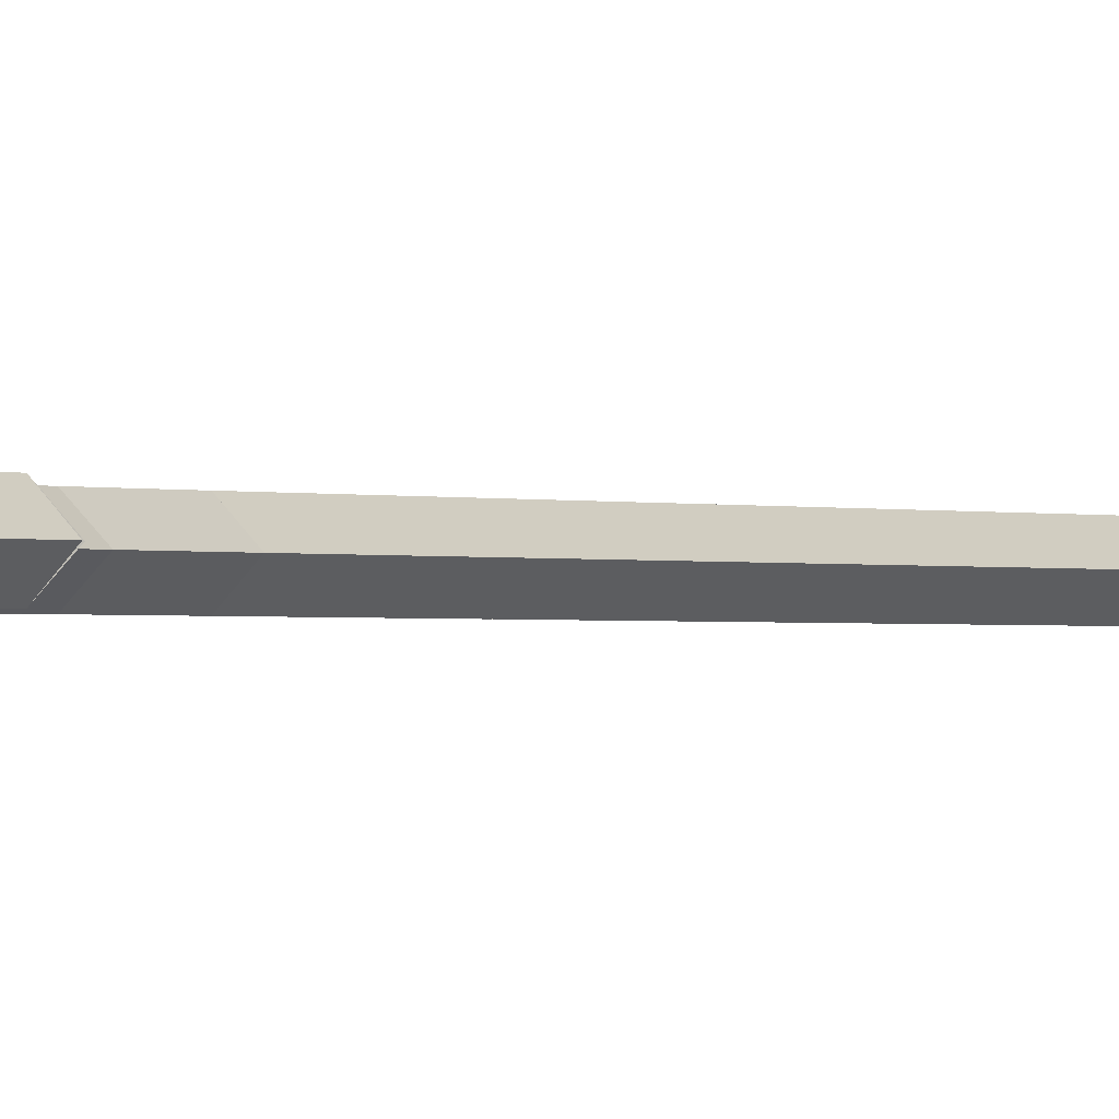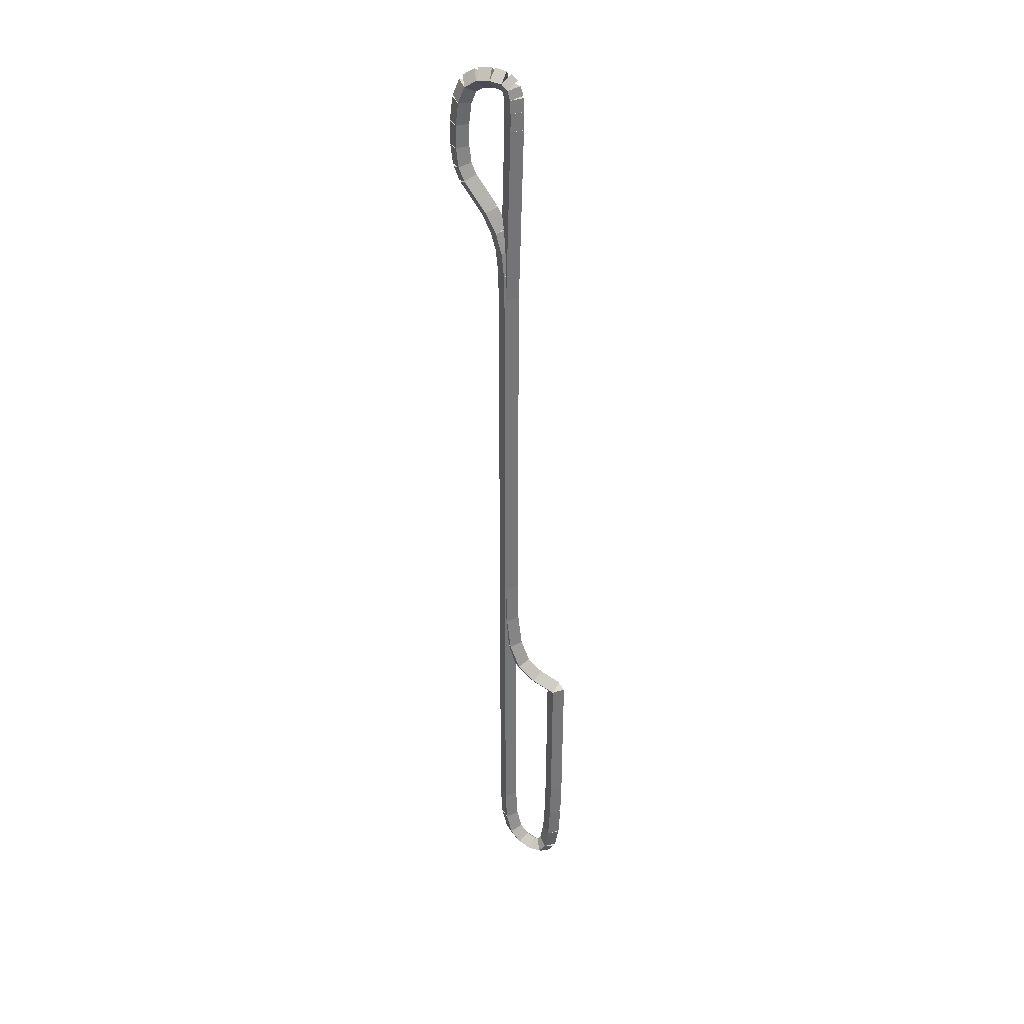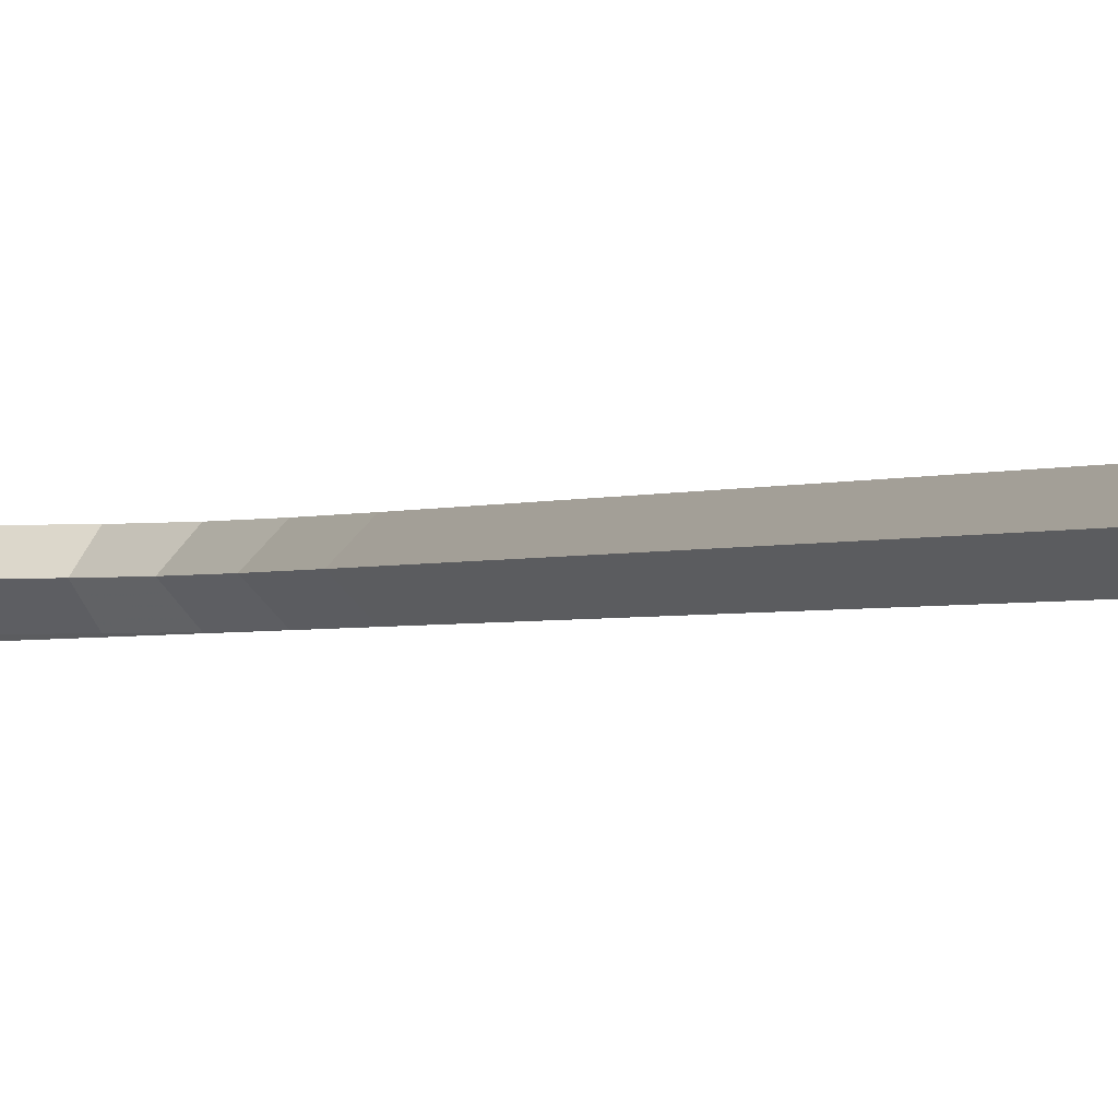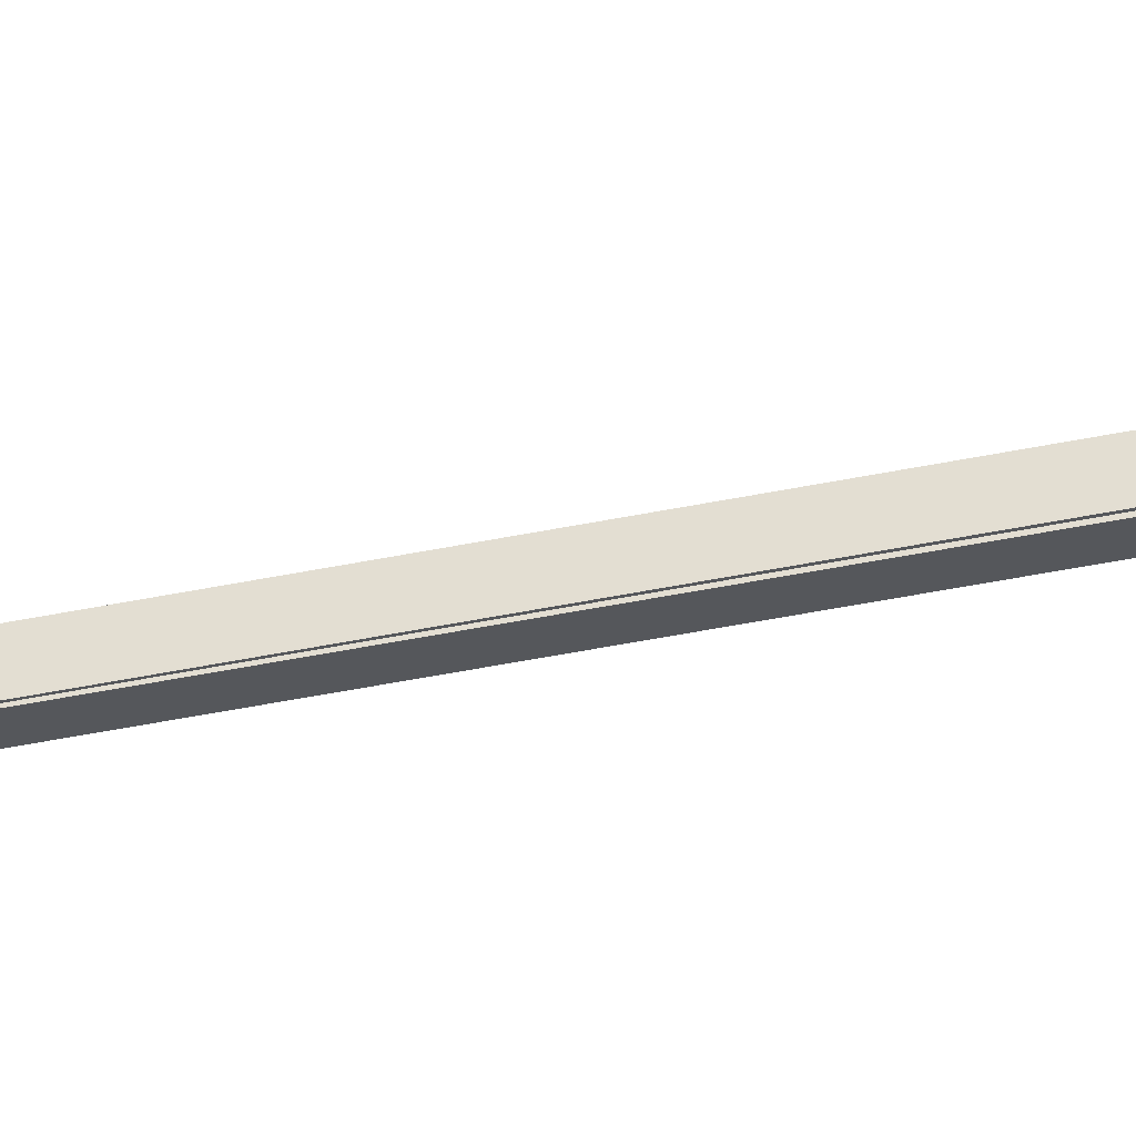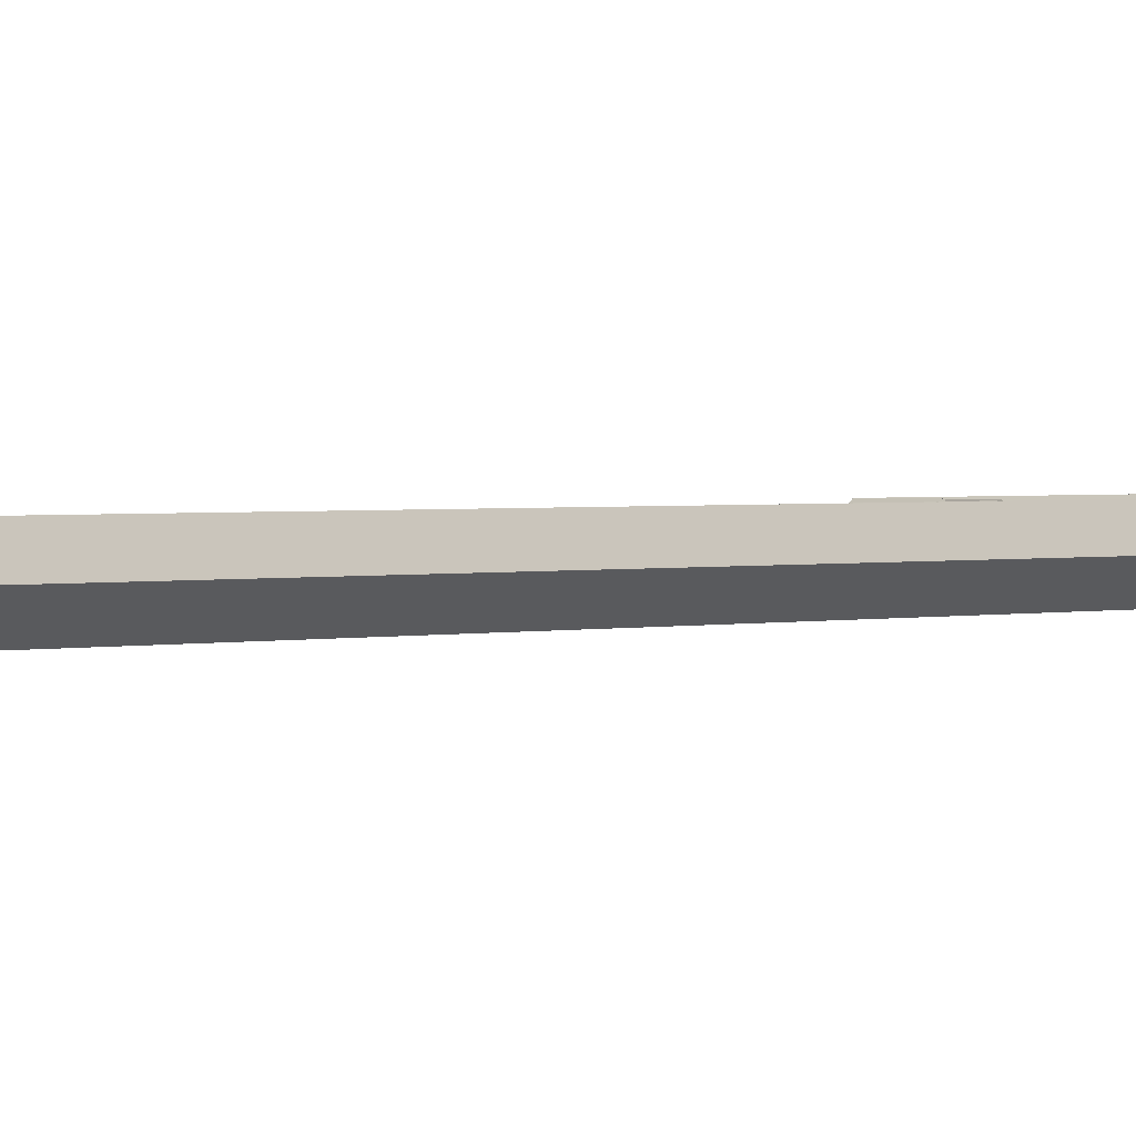
<metadata>
{"format":"obj","ext":"obj","renderer":"f3d","projection":"perspective","resolution":1024,"background":"white","views":[{"elev":-0.7,"azim":32.2,"up":"+Z"},{"elev":34.1,"azim":20.3,"up":"+Y"},{"elev":-1.1,"azim":159.6,"up":"+Z"},{"elev":-72.8,"azim":100.0,"up":"+Z"},{"elev":0.7,"azim":-154.3,"up":"+Z"}]}
</metadata>
<code>
g name
v 40.58 17.56 23.1
v 40.38 17.56 22.9
v 40.58 17.56 22.7
v 40.78 17.56 22.9
v 40.59 20.51 23.1
v 40.39 20.51 22.9
v 40.59 20.51 22.7
v 40.79 20.51 22.9
f 1 2 3 4
f 6 2 1 5
f 5 1 4 8
f 6 5 8 7
f 8 4 3 7
f 7 3 2 6
g name
v 40.57 16.7 23.1
v 40.37 16.7 22.9
v 40.57 16.7 22.7
v 40.77 16.7 22.9
v 40.58 17.56 23.1
v 40.38 17.56 22.9
v 40.58 17.56 22.7
v 40.78 17.56 22.9
f 9 10 11 12
f 14 10 9 13
f 13 9 12 16
f 14 13 16 15
f 16 12 11 15
f 15 11 10 14
g name
v 40.53 16.02 23.1
v 40.33 16.03 22.9
v 40.53 16.02 22.7
v 40.73 16 22.9
v 40.57 16.7 23.1
v 40.37 16.71 22.9
v 40.57 16.7 22.7
v 40.77 16.69 22.9
f 17 18 19 20
f 22 18 17 21
f 21 17 20 24
f 22 21 24 23
f 24 20 19 23
f 23 19 18 22
g name
v 40.45 15.57 23.1
v 40.26 15.6 22.9
v 40.45 15.57 22.7
v 40.65 15.53 22.9
v 40.53 16.02 23.1
v 40.33 16.05 22.9
v 40.53 16.02 22.7
v 40.73 15.98 22.9
f 25 26 27 28
f 30 26 25 29
f 29 25 28 32
f 30 29 32 31
f 32 28 27 31
f 31 27 26 30
g name
v 40.3 15.36 23.1
v 40.14 15.48 22.9
v 40.3 15.36 22.7
v 40.46 15.24 22.9
v 40.45 15.57 23.1
v 40.29 15.69 22.9
v 40.45 15.57 22.7
v 40.61 15.45 22.9
f 33 34 35 36
f 38 34 33 37
f 37 33 36 40
f 38 37 40 39
f 40 36 35 39
f 39 35 34 38
g name
v 40.06 15.36 23.1
v 40.05 15.56 22.9
v 40.06 15.36 22.7
v 40.06 15.16 22.9
v 40.3 15.36 23.1
v 40.3 15.56 22.9
v 40.3 15.36 22.7
v 40.3 15.16 22.9
f 41 42 43 44
f 46 42 41 45
f 45 41 44 48
f 46 45 48 47
f 48 44 43 47
f 47 43 42 46
g name
v 39.79 15.5 23.1
v 39.89 15.68 22.9
v 39.79 15.5 22.7
v 39.7 15.32 22.9
v 40.06 15.36 23.1
v 40.15 15.54 22.9
v 40.06 15.36 22.7
v 39.96 15.18 22.9
f 49 50 51 52
f 54 50 49 53
f 53 49 52 56
f 54 53 56 55
f 56 52 51 55
f 55 51 50 54
g name
v 39.57 15.77 23.1
v 39.73 15.9 22.9
v 39.57 15.77 22.7
v 39.42 15.65 22.9
v 39.79 15.5 23.1
v 39.95 15.63 22.9
v 39.79 15.5 22.7
v 39.64 15.37 22.9
f 57 58 59 60
f 62 58 57 61
f 61 57 60 64
f 62 61 64 63
f 64 60 59 63
f 63 59 58 62
g name
v 39.46 16.23 23.1
v 39.65 16.28 22.9
v 39.46 16.23 22.7
v 39.27 16.19 22.9
v 39.57 15.77 23.1
v 39.77 15.82 22.9
v 39.57 15.77 22.7
v 39.38 15.72 22.9
f 65 66 67 68
f 70 66 65 69
f 69 65 68 72
f 70 69 72 71
f 72 68 67 71
f 71 67 66 70
g name
v 39.42 16.9 23.1
v 39.62 16.92 22.9
v 39.42 16.9 22.7
v 39.22 16.89 22.9
v 39.46 16.23 23.1
v 39.66 16.24 22.9
v 39.46 16.23 22.7
v 39.26 16.22 22.9
f 73 74 75 76
f 78 74 73 77
f 77 73 76 80
f 78 77 80 79
f 80 76 75 79
f 79 75 74 78
g name
v 39.42 30.36 23.1
v 39.62 30.36 22.9
v 39.42 30.36 22.7
v 39.22 30.36 22.9
v 39.42 16.9 23.1
v 39.62 16.9 22.9
v 39.42 16.9 22.7
v 39.22 16.9 22.9
f 81 82 83 84
f 86 82 81 85
f 85 81 84 88
f 86 85 88 87
f 88 84 83 87
f 87 83 82 86
g name
v 39.42 30.95 23.1
v 39.62 30.96 22.9
v 39.42 30.95 22.7
v 39.22 30.95 22.9
v 39.42 30.36 23.1
v 39.62 30.37 22.9
v 39.42 30.36 22.7
v 39.22 30.36 22.9
f 89 90 91 92
f 94 90 89 93
f 93 89 92 96
f 94 93 96 95
f 96 92 91 95
f 95 91 90 94
g name
v 39.36 31.44 23.1
v 39.56 31.46 22.9
v 39.36 31.44 22.7
v 39.17 31.42 22.9
v 39.42 30.95 23.1
v 39.61 30.97 22.9
v 39.42 30.95 22.7
v 39.22 30.93 22.9
f 97 98 99 100
f 102 98 97 101
f 101 97 100 104
f 102 101 104 103
f 104 100 99 103
f 103 99 98 102
g name
v 39.24 31.87 23.1
v 39.44 31.92 22.9
v 39.24 31.87 22.7
v 39.05 31.81 22.9
v 39.36 31.44 23.1
v 39.56 31.5 22.9
v 39.36 31.44 22.7
v 39.17 31.39 22.9
f 105 106 107 108
f 110 106 105 109
f 109 105 108 112
f 110 109 112 111
f 112 108 107 111
f 111 107 106 110
g name
v 39.04 32.27 23.1
v 39.21 32.36 22.9
v 39.04 32.27 22.7
v 38.86 32.18 22.9
v 39.24 31.87 23.1
v 39.42 31.96 22.9
v 39.24 31.87 22.7
v 39.07 31.77 22.9
f 113 114 115 116
f 118 114 113 117
f 117 113 116 120
f 118 117 120 119
f 120 116 115 119
f 119 115 114 118
g name
v 38.59 32.88 23.1
v 38.76 32.99 22.9
v 38.59 32.88 22.7
v 38.43 32.76 22.9
v 39.04 32.27 23.1
v 39.2 32.39 22.9
v 39.04 32.27 22.7
v 38.88 32.15 22.9
f 121 122 123 124
f 126 122 121 125
f 125 121 124 128
f 126 125 128 127
f 128 124 123 127
f 127 123 122 126
g name
v 38.48 33.15 23.1
v 38.66 33.23 22.9
v 38.48 33.15 22.7
v 38.29 33.07 22.9
v 38.59 32.88 23.1
v 38.78 32.95 22.9
v 38.59 32.88 22.7
v 38.41 32.8 22.9
f 129 130 131 132
f 134 130 129 133
f 133 129 132 136
f 134 133 136 135
f 136 132 131 135
f 135 131 130 134
g name
v 38.43 33.53 23.1
v 38.63 33.56 22.9
v 38.43 33.53 22.7
v 38.23 33.51 22.9
v 38.48 33.15 23.1
v 38.68 33.18 22.9
v 38.48 33.15 22.7
v 38.28 33.13 22.9
f 137 138 139 140
f 142 138 137 141
f 141 137 140 144
f 142 141 144 143
f 144 140 139 143
f 143 139 138 142
g name
v 38.43 34 23.1
v 38.63 34 22.9
v 38.43 34 22.7
v 38.23 34 22.9
v 38.43 33.53 23.1
v 38.63 33.53 22.9
v 38.43 33.53 22.7
v 38.23 33.53 22.9
f 145 146 147 148
f 150 146 145 149
f 149 145 148 152
f 150 149 152 151
f 152 148 147 151
f 151 147 146 150
g name
v 38.49 34.46 23.1
v 38.69 34.44 22.9
v 38.49 34.46 22.7
v 38.29 34.49 22.9
v 38.43 34 23.1
v 38.63 33.98 22.9
v 38.43 34 22.7
v 38.24 34.03 22.9
f 153 154 155 156
f 158 154 153 157
f 157 153 156 160
f 158 157 160 159
f 160 156 155 159
f 159 155 154 158
g name
v 38.62 34.79 23.1
v 38.81 34.71 22.9
v 38.62 34.79 22.7
v 38.44 34.87 22.9
v 38.49 34.46 23.1
v 38.67 34.39 22.9
v 38.49 34.46 22.7
v 38.3 34.54 22.9
f 161 162 163 164
f 166 162 161 165
f 165 161 164 168
f 166 165 168 167
f 168 164 163 167
f 167 163 162 166
g name
v 38.86 34.95 23.1
v 38.97 34.78 22.9
v 38.86 34.95 22.7
v 38.75 35.12 22.9
v 38.62 34.79 23.1
v 38.73 34.62 22.9
v 38.62 34.79 22.7
v 38.51 34.96 22.9
f 169 170 171 172
f 174 170 169 173
f 173 169 172 176
f 174 173 176 175
f 176 172 171 175
f 175 171 170 174
g name
v 39.14 34.98 23.1
v 39.16 34.79 22.9
v 39.14 34.98 22.7
v 39.11 35.18 22.9
v 38.86 34.95 23.1
v 38.89 34.75 22.9
v 38.86 34.95 22.7
v 38.84 35.15 22.9
f 177 178 179 180
f 182 178 177 181
f 181 177 180 184
f 182 181 184 183
f 184 180 179 183
f 183 179 178 182
g name
v 39.37 34.94 23.1
v 39.34 34.74 22.9
v 39.37 34.94 22.7
v 39.41 35.14 22.9
v 39.14 34.98 23.1
v 39.1 34.79 22.9
v 39.14 34.98 22.7
v 39.17 35.18 22.9
f 185 186 187 188
f 190 186 185 189
f 189 185 188 192
f 190 189 192 191
f 192 188 187 191
f 191 187 186 190
g name
v 39.5 34.83 23.1
v 39.37 34.68 22.9
v 39.5 34.83 22.7
v 39.63 34.98 22.9
v 39.37 34.94 23.1
v 39.24 34.79 22.9
v 39.37 34.94 22.7
v 39.5 35.09 22.9
f 193 194 195 196
f 198 194 193 197
f 197 193 196 200
f 198 197 200 199
f 200 196 195 199
f 199 195 194 198
g name
v 39.55 34.65 23.1
v 39.36 34.59 22.9
v 39.55 34.65 22.7
v 39.74 34.7 22.9
v 39.5 34.83 23.1
v 39.3 34.78 22.9
v 39.5 34.83 22.7
v 39.69 34.89 22.9
f 201 202 203 204
f 206 202 201 205
f 205 201 204 208
f 206 205 208 207
f 208 204 203 207
f 207 203 202 206
g name
v 39.56 34.38 23.1
v 39.36 34.37 22.9
v 39.56 34.38 22.7
v 39.76 34.39 22.9
v 39.55 34.65 23.1
v 39.35 34.64 22.9
v 39.55 34.65 22.7
v 39.75 34.65 22.9
f 209 210 211 212
f 214 210 209 213
f 213 209 212 216
f 214 213 216 215
f 216 212 211 215
f 215 211 210 214
g name
v 39.56 34.02 23.1
v 39.36 34.02 22.9
v 39.56 34.02 22.7
v 39.76 34.02 22.9
v 39.56 34.38 23.1
v 39.36 34.38 22.9
v 39.56 34.38 22.7
v 39.76 34.38 22.9
f 217 218 219 220
f 222 218 217 221
f 221 217 220 224
f 222 221 224 223
f 224 220 219 223
f 223 219 218 222
g name
v 39.46 30.43 23.1
v 39.26 30.44 22.9
v 39.46 30.43 22.7
v 39.66 30.43 22.9
v 39.56 34.02 23.1
v 39.36 34.03 22.9
v 39.56 34.02 22.7
v 39.76 34.02 22.9
f 225 226 227 228
f 230 226 225 229
f 229 225 228 232
f 230 229 232 231
f 232 228 227 231
f 231 227 226 230
g name
v 39.45 23.19 23.1
v 39.25 23.19 22.9
v 39.45 23.19 22.7
v 39.65 23.19 22.9
v 39.46 30.43 23.1
v 39.26 30.43 22.9
v 39.46 30.43 22.7
v 39.66 30.43 22.9
f 233 234 235 236
f 238 234 233 237
f 237 233 236 240
f 238 237 240 239
f 240 236 235 239
f 239 235 234 238
g name
v 39.47 22.3 23.1
v 39.27 22.29 22.9
v 39.47 22.3 22.7
v 39.67 22.3 22.9
v 39.45 23.19 23.1
v 39.25 23.18 22.9
v 39.45 23.19 22.7
v 39.65 23.19 22.9
f 241 242 243 244
f 246 242 241 245
f 245 241 244 248
f 246 245 248 247
f 248 244 243 247
f 247 243 242 246
g name
v 39.55 21.57 23.1
v 39.35 21.55 22.9
v 39.55 21.57 22.7
v 39.75 21.6 22.9
v 39.47 22.3 23.1
v 39.27 22.28 22.9
v 39.47 22.3 22.7
v 39.67 22.32 22.9
f 249 250 251 252
f 254 250 249 253
f 253 249 252 256
f 254 253 256 255
f 256 252 251 255
f 255 251 250 254
g name
v 39.76 21.05 23.1
v 39.58 20.98 22.9
v 39.76 21.05 22.7
v 39.95 21.12 22.9
v 39.55 21.57 23.1
v 39.37 21.5 22.9
v 39.55 21.57 22.7
v 39.74 21.65 22.9
f 257 258 259 260
f 262 258 257 261
f 261 257 260 264
f 262 261 264 263
f 264 260 259 263
f 263 259 258 262
g name
v 40.12 20.72 23.1
v 39.99 20.58 22.9
v 40.12 20.72 22.7
v 40.26 20.87 22.9
v 39.76 21.05 23.1
v 39.63 20.9 22.9
v 39.76 21.05 22.7
v 39.9 21.2 22.9
f 265 266 267 268
f 270 266 265 269
f 269 265 268 272
f 270 269 272 271
f 272 268 267 271
f 271 267 266 270
g name
v 40.59 20.51 23.1
v 40.51 20.33 22.9
v 40.59 20.51 22.7
v 40.68 20.69 22.9
v 40.12 20.72 23.1
v 40.04 20.54 22.9
v 40.12 20.72 22.7
v 40.21 20.91 22.9
f 273 274 275 276
f 278 274 273 277
f 277 273 276 280
f 278 277 280 279
f 280 276 275 279
f 279 275 274 278

</code>
